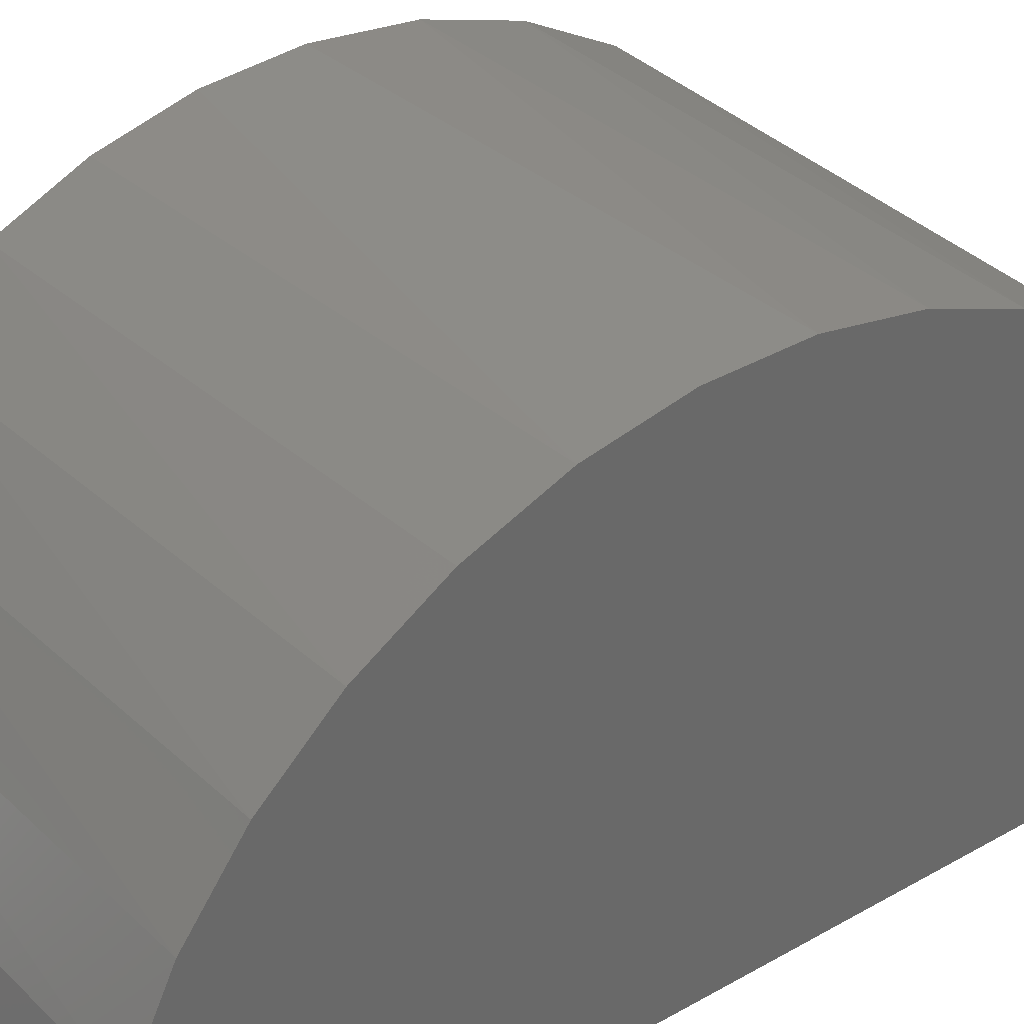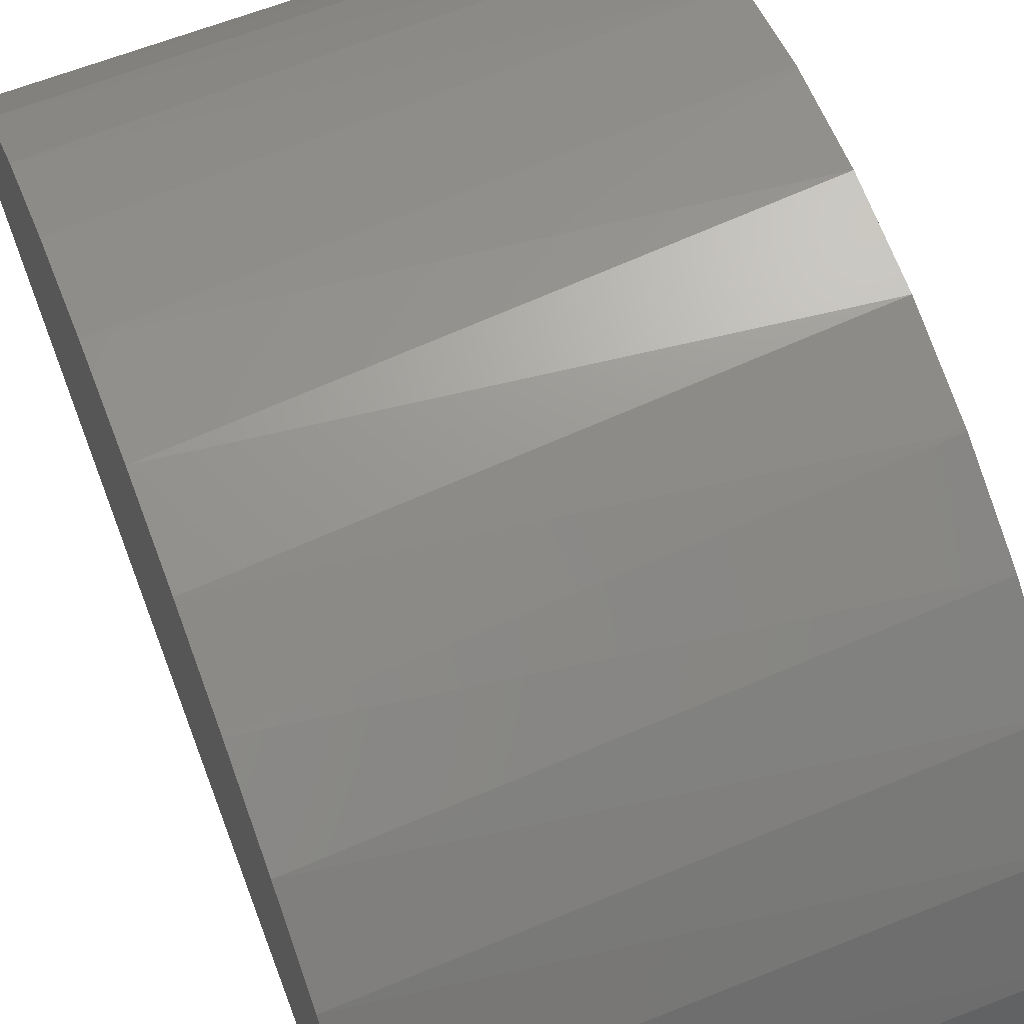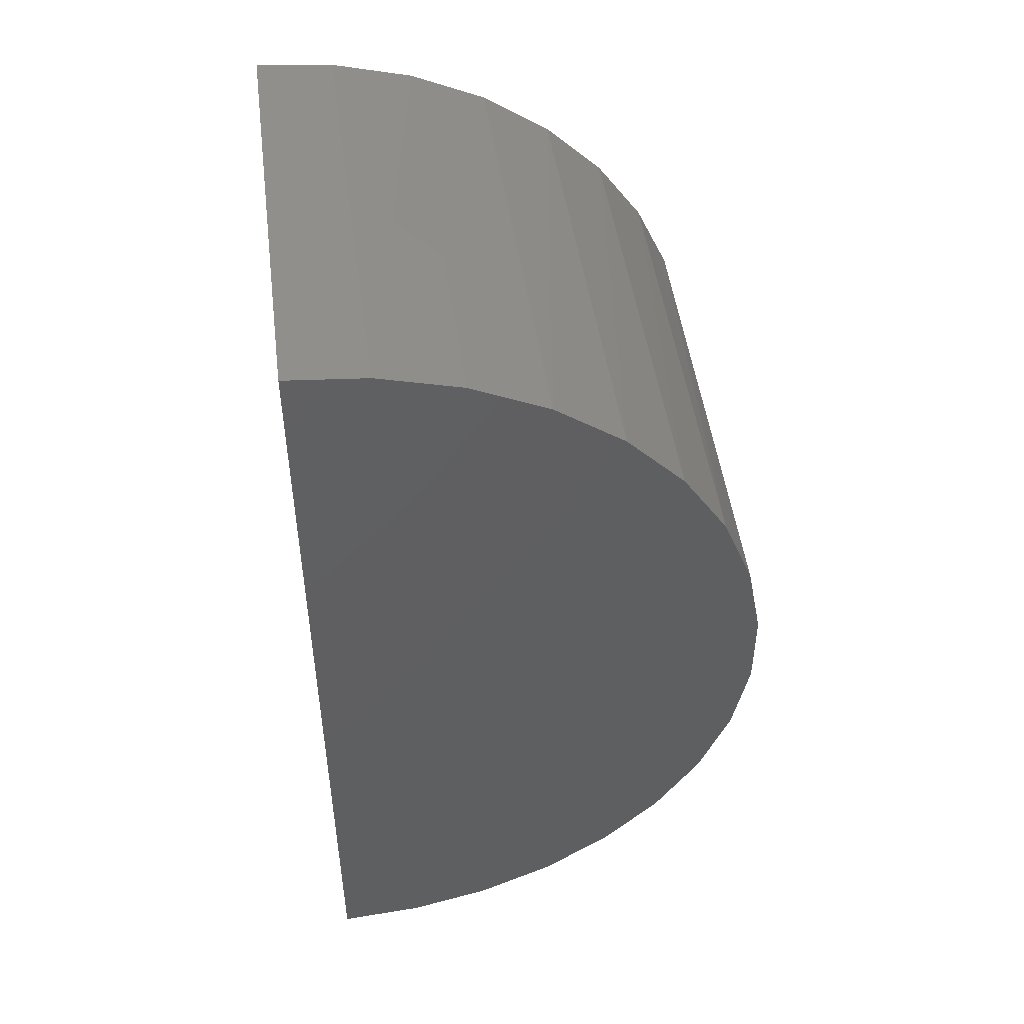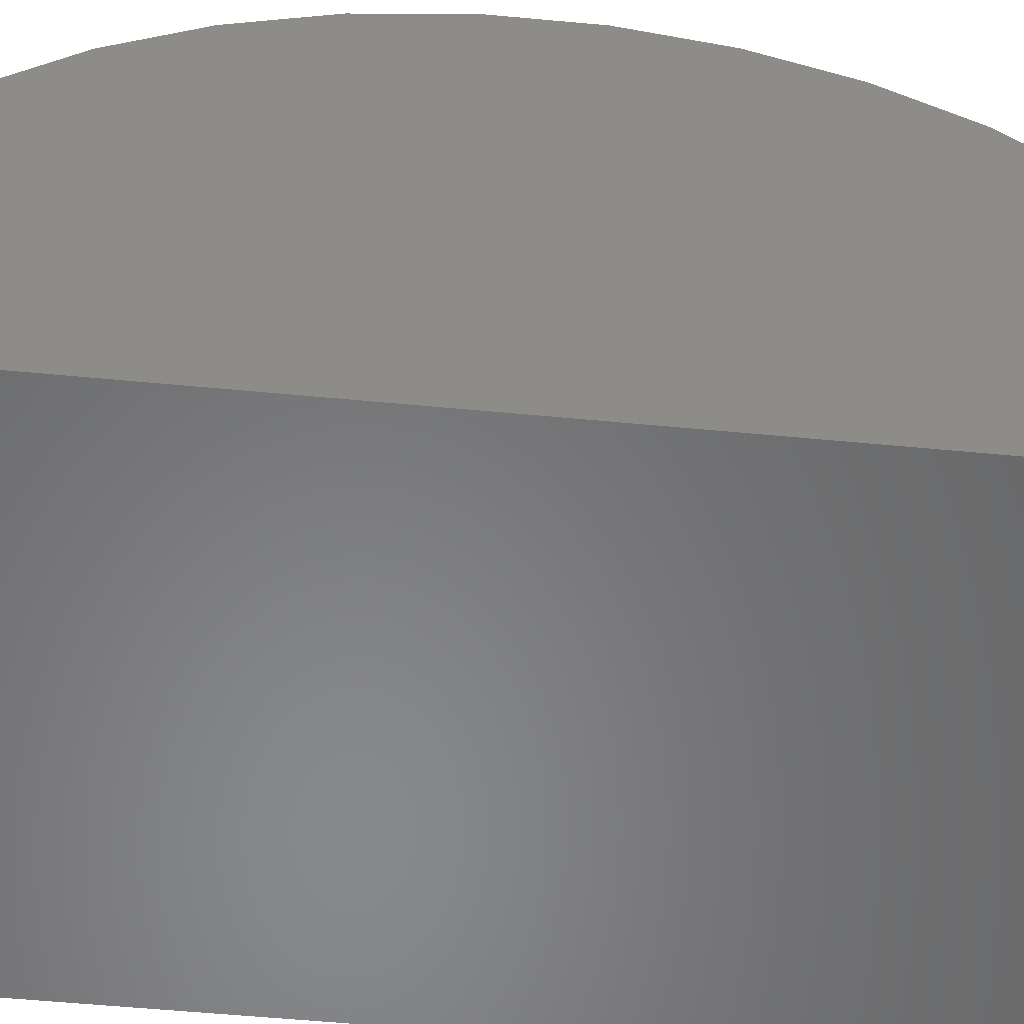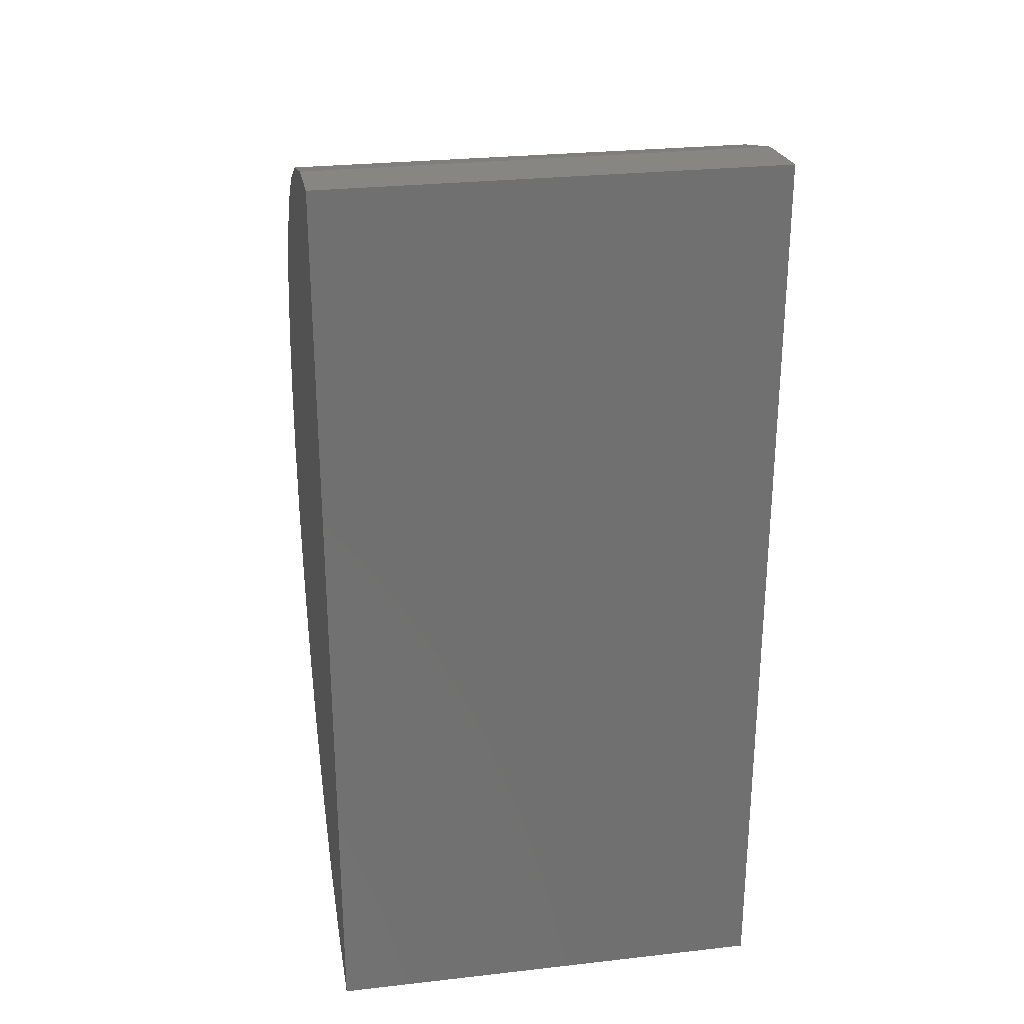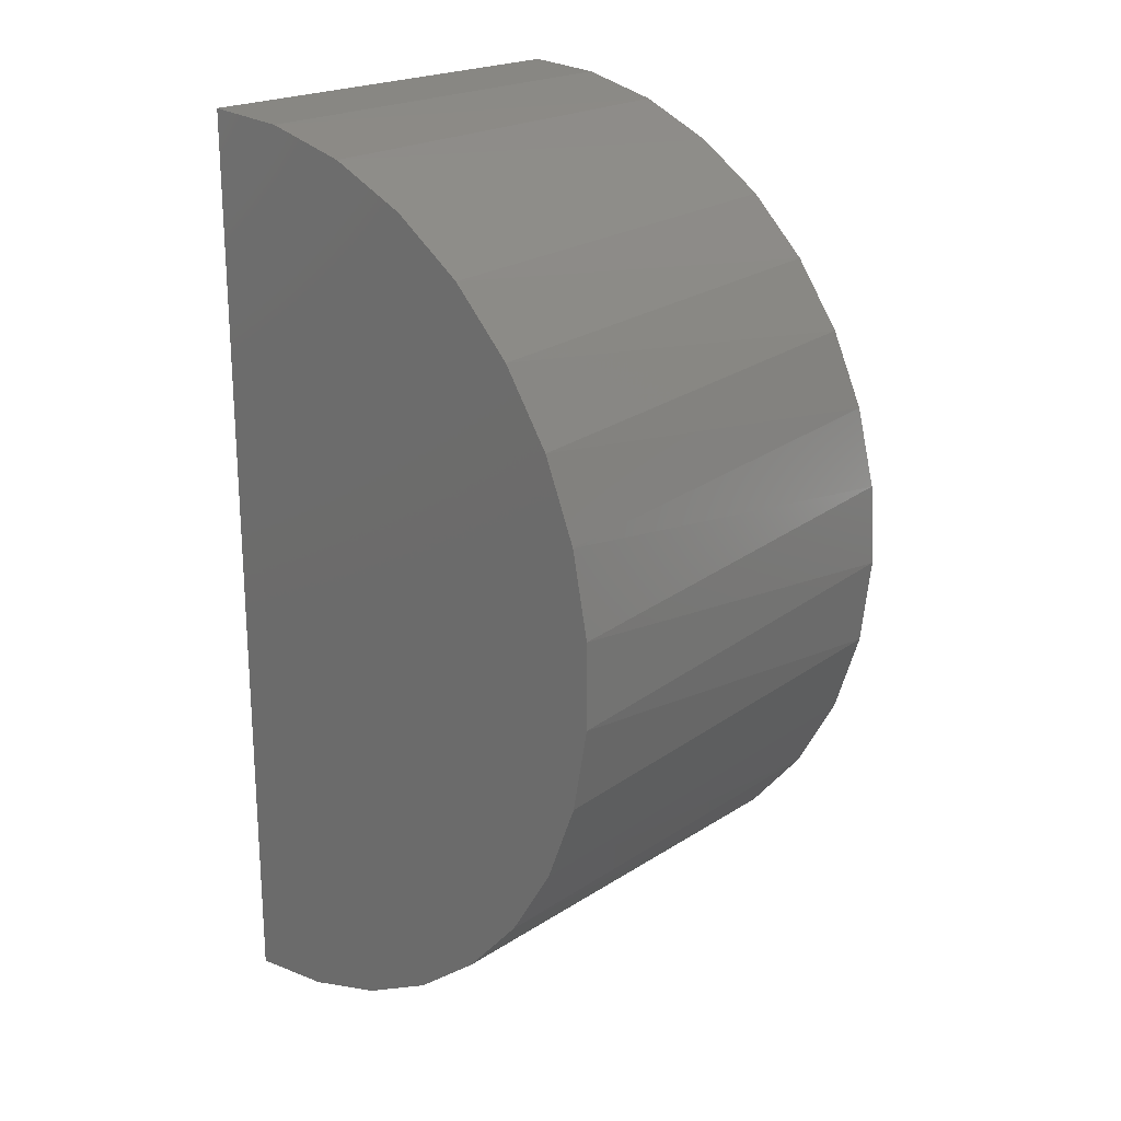
<metadata>
{"format":"stl","ext":"stl","renderer":"f3d","projection":"perspective","resolution":1024,"background":"white","views":[{"elev":35.1,"azim":-127.4,"up":"+Z"},{"elev":66.8,"azim":159.4,"up":"+Z"},{"elev":48.9,"azim":-97.3,"up":"+Y"},{"elev":-54.8,"azim":-95.8,"up":"+Z"},{"elev":27.6,"azim":170.2,"up":"+Y"},{"elev":20.9,"azim":-48.8,"up":"+Y"}]}
</metadata>
<code>
# stl→obj: 37 verts, 70 faces
v 0 -0.02319 0
v 0.007895 -0.01513 0
v 0 -0.03125 0
v 0.007895 -0.03125 0
v 0 -0.01513 0
v 0.007895 -0.02336 0.008058
v 0.007895 -0.01923 0.007017
v 0.007895 -0.02192 0.007959
v 0.007895 -0.0249 0.007875
v 0.007895 -0.01524 0.00133
v 0.007895 -0.0311 0.001552
v 0.007895 -0.02895 0.00564
v 0.007895 -0.02639 0.007398
v 0.007895 -0.02775 0.006643
v 0.007895 -0.02053 0.007609
v 0.007895 -0.02993 0.004426
v 0.007895 -0.01805 0.006204
v 0.007895 -0.01703 0.005194
v 0.007895 -0.03065 0.003046
v 0.007895 -0.01621 0.00402
v 0.007895 -0.0156 0.002718
v 0 -0.01525 0.001389
v 0 -0.01564 0.002829
v 0 -0.0163 0.004173
v 0 -0.01718 0.005373
v 0 -0.01828 0.006389
v 0 -0.01954 0.007185
v 0 -0.02093 0.007735
v 0 -0.02239 0.00802
v 0 -0.02389 0.008029
v 0 -0.02536 0.007763
v 0 -0.02675 0.00723
v 0 -0.02802 0.006449
v 0 -0.02913 0.005447
v 0 -0.03003 0.004258
v 0 -0.0307 0.002922
v 0 -0.03111 0.001487
f 1 2 3
f 2 4 3
f 1 5 2
f 6 7 8
f 6 9 7
f 4 10 11
f 4 2 10
f 12 9 13
f 12 13 14
f 8 7 15
f 9 12 7
f 12 16 7
f 16 17 7
f 17 16 18
f 16 19 18
f 18 19 20
f 20 19 21
f 19 11 21
f 21 11 10
f 2 5 10
f 10 5 22
f 10 22 21
f 21 22 23
f 21 23 20
f 20 23 24
f 20 24 18
f 18 24 25
f 18 25 17
f 17 25 26
f 17 26 7
f 7 26 27
f 7 27 15
f 15 27 28
f 15 28 8
f 8 28 29
f 8 29 6
f 6 29 30
f 6 30 9
f 9 30 31
f 9 31 13
f 13 31 32
f 13 32 14
f 14 32 33
f 14 33 12
f 12 33 34
f 12 34 16
f 16 34 35
f 16 35 19
f 19 35 36
f 19 36 11
f 11 36 37
f 11 37 4
f 4 37 3
f 5 37 22
f 5 1 37
f 32 34 33
f 25 24 34
f 34 24 35
f 24 23 35
f 35 23 36
f 23 22 36
f 36 22 37
f 3 37 1
f 26 25 34
f 26 34 32
f 26 32 31
f 26 31 30
f 26 30 29
f 26 29 28
f 26 28 27

</code>
